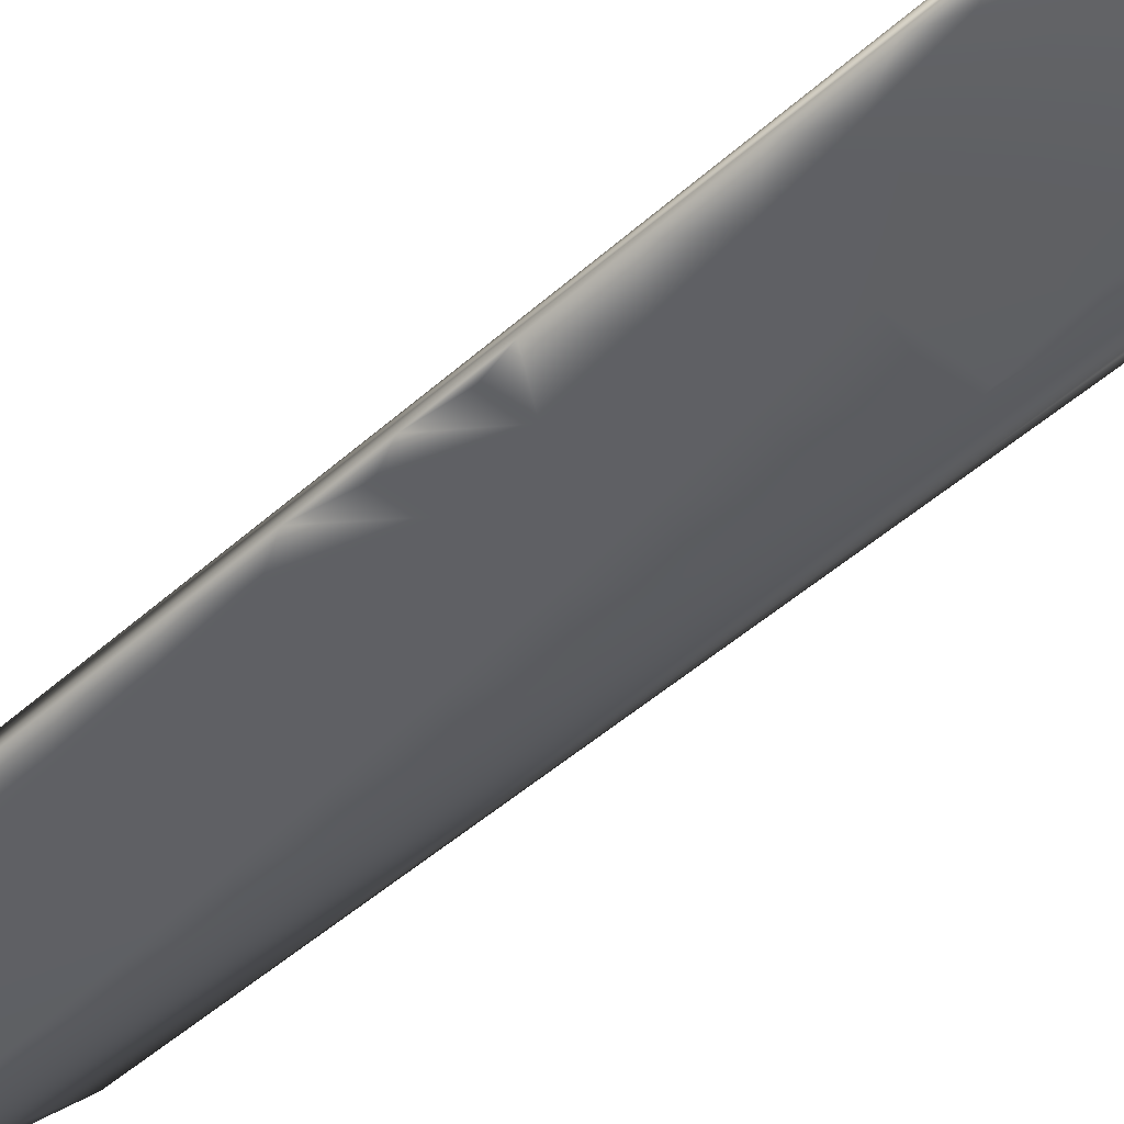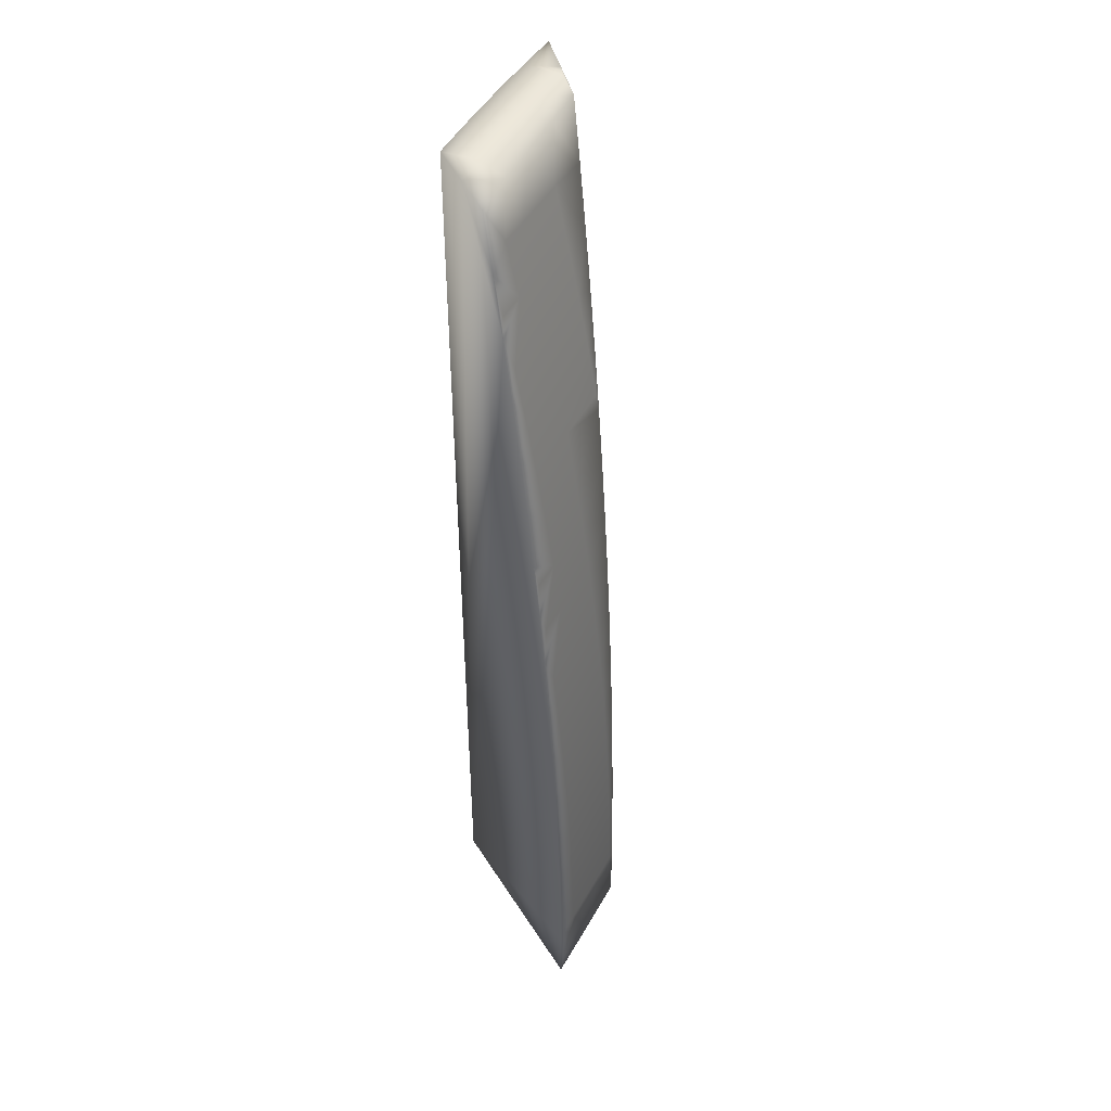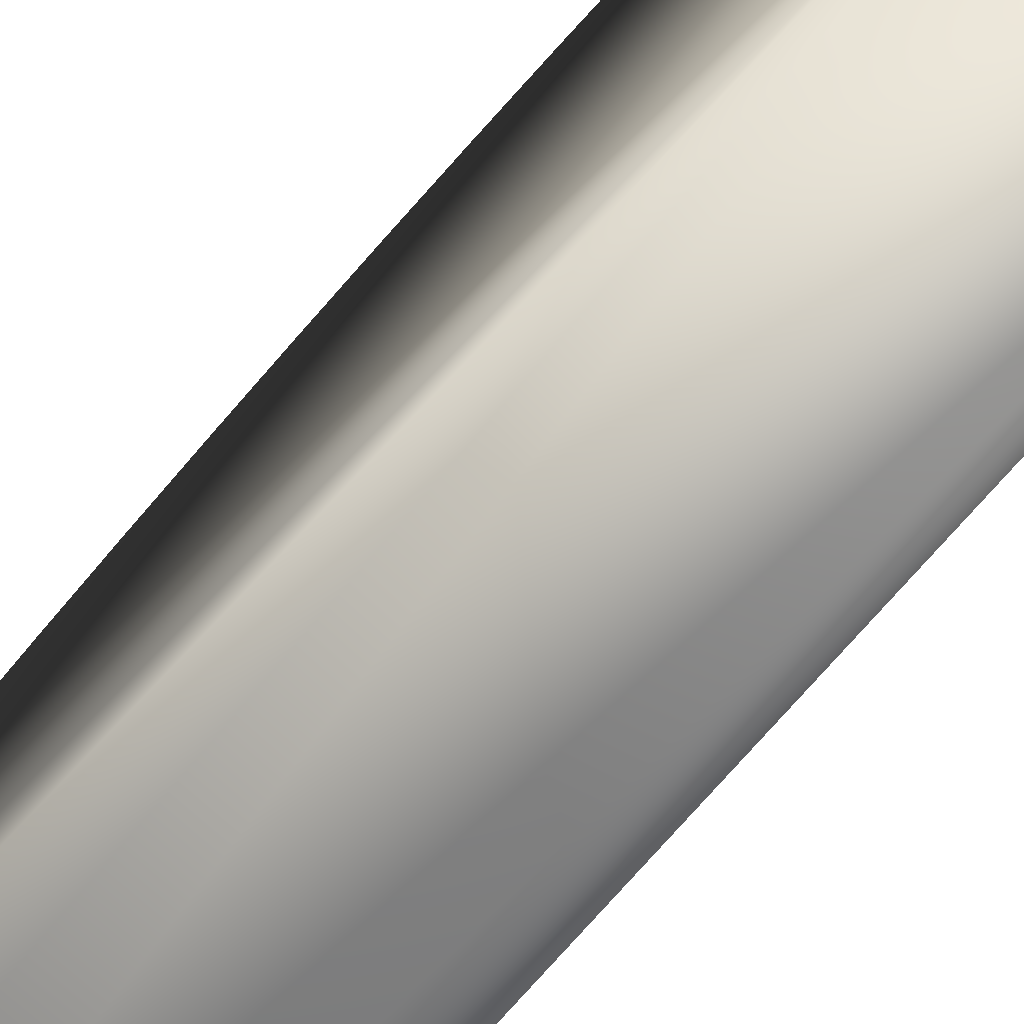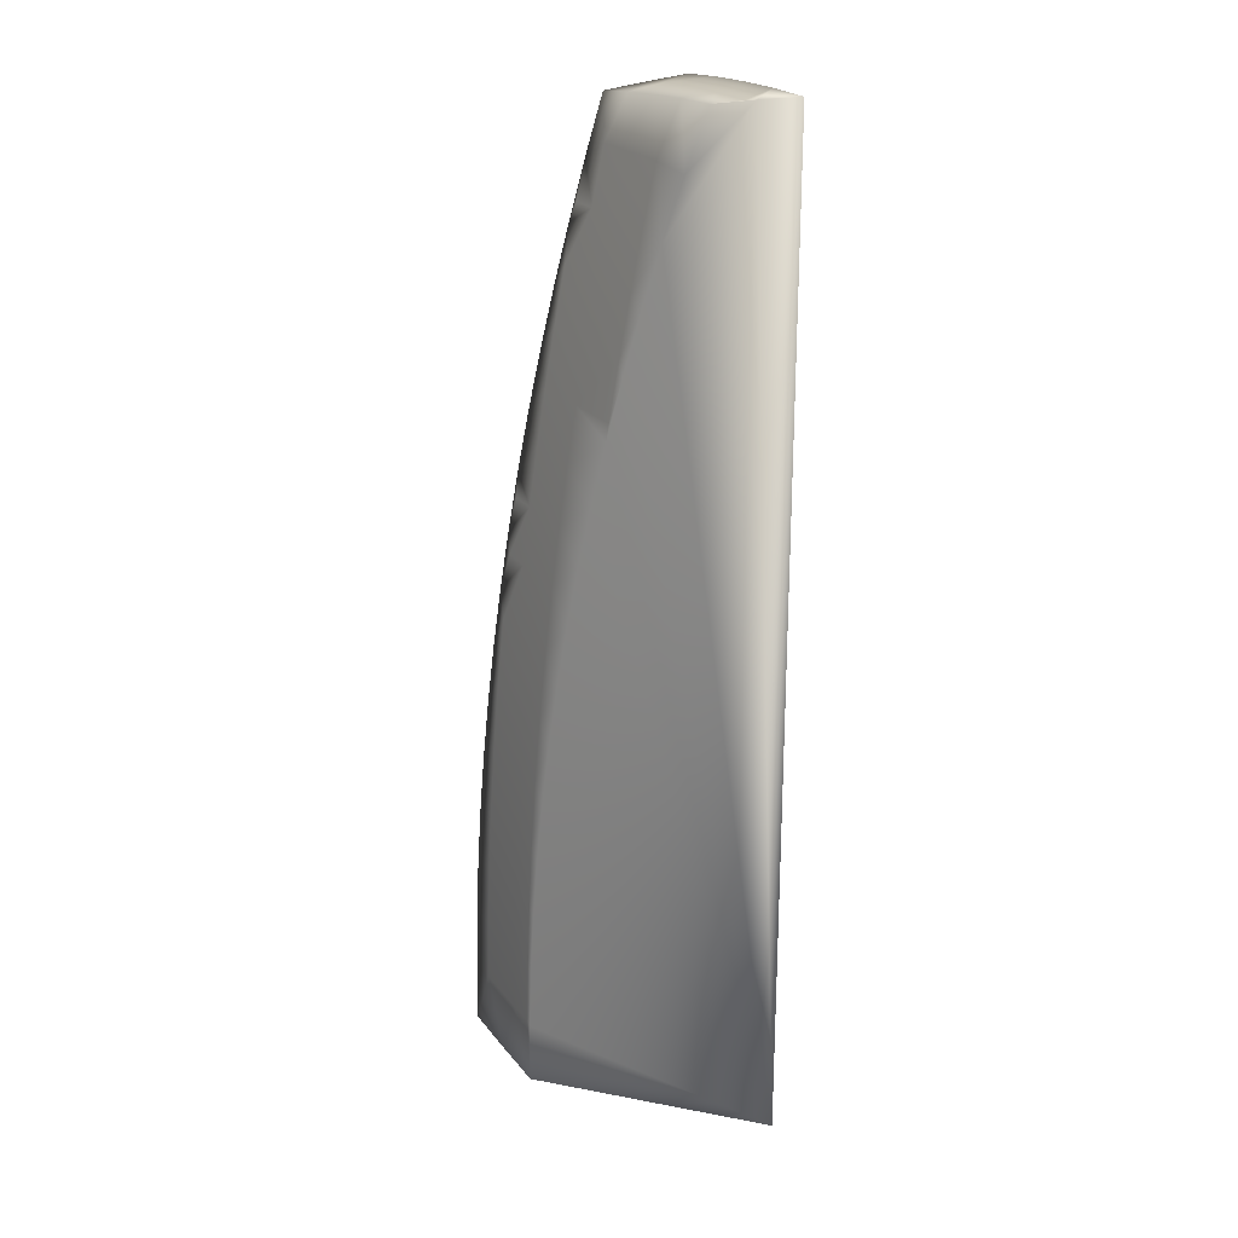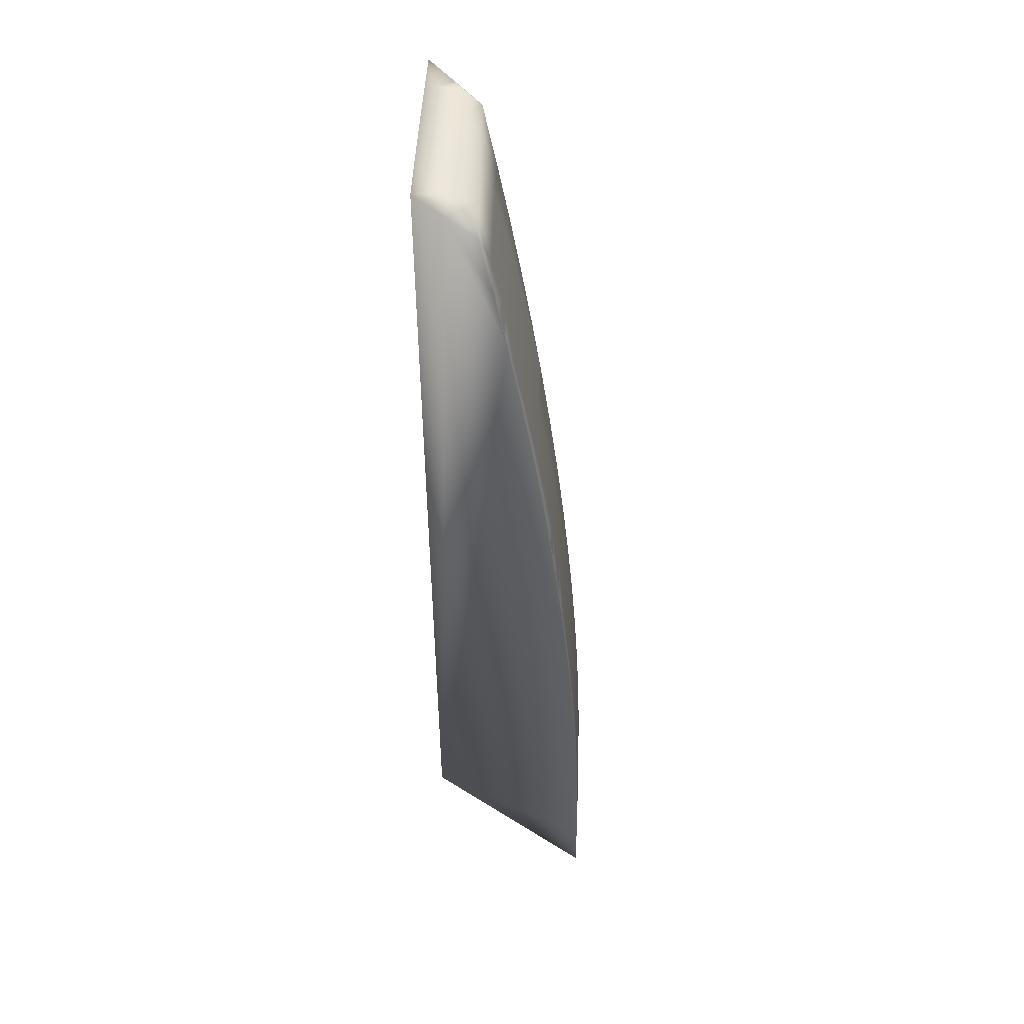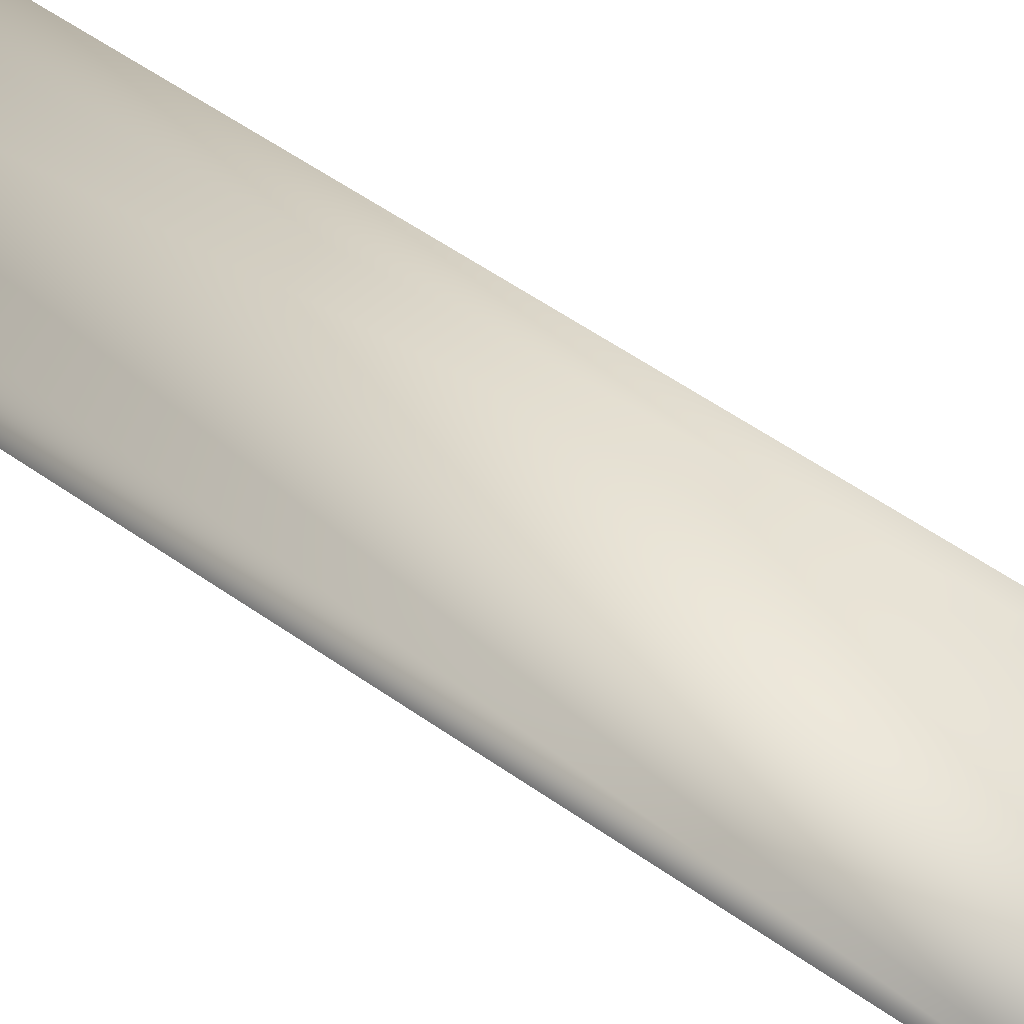
<metadata>
{"format":"obj","ext":"obj","renderer":"f3d","projection":"perspective","resolution":1024,"background":"white","views":[{"elev":-42.5,"azim":-42.3,"up":"+Y"},{"elev":44.7,"azim":-61.7,"up":"+Z"},{"elev":76.6,"azim":42.8,"up":"+Y"},{"elev":22.1,"azim":63.5,"up":"+Z"},{"elev":49.4,"azim":-86.8,"up":"+Z"},{"elev":54.0,"azim":127.1,"up":"+Y"}]}
</metadata>
<code>
v -7.312 -7.886 19.48
v -6.952 -7.303 19.62
v -6.761 -7.896 19.53
v -6.063 -7.303 19.68
v -5.855 -7.908 19.59
v -5.405 -7.912 19.61
v -6.041 -8.393 19.49
v -5.225 -8.354 19.53
v -4.956 -7.915 19.62
v -4.406 -8.316 19.56
v -4.509 -7.918 19.63
v -4.064 -7.919 19.63
v -4.282 -7.303 19.74
v -3.9 -7.81 19.65
v -3.393 -7.303 19.74
v -5.172 -7.303 19.73
v -6.856 -8.431 19.42
v -7.67 -8.468 19.33
v -7.825 -8.719 18.27
v -7.97 -8.955 17.2
v -6.952 -7.302 1.905
v -8.105 -9.174 16.13
v -8.23 -9.377 15.05
v -8.345 -9.565 13.97
v -8.451 -9.736 12.88
v -8.547 -9.891 11.8
v -8.632 -10.03 10.7
v -8.708 -10.15 9.61
v -8.774 -10.26 8.514
v -8.829 -10.35 7.416
v -8.875 -10.42 6.316
v -8.91 -10.48 5.214
v -8.935 -10.52 4.112
v -8.951 -10.55 3.009
v -8.956 -10.56 1.905
v -7.791 -10.54 1.905
v -8.401 -10.54 3.093
v -8.401 -10.51 4.282
v -8.401 -10.47 5.471
v -8.401 -10.4 6.66
v -8.401 -10.31 7.848
v -8.401 -10.21 9.035
v -8.401 -10.09 10.22
v -7.842 -9.935 11.4
v -8.401 -9.942 11.4
v -7.842 -9.795 12.44
v -8.401 -9.802 12.44
v -7.842 -9.64 13.47
v -7.279 -9.631 13.46
v -7.279 -9.462 14.49
v -6.712 -9.45 14.49
v -6.712 -9.266 15.51
v -5.566 -9.235 15.51
v -5.566 -9.037 16.53
v -5.147 -9.057 16.35
v -4.916 -8.826 17.42
v -5.566 -8.825 17.55
v -5.566 -8.598 18.57
v -6.712 -8.63 18.57
v -7.279 -8.642 18.57
v -7.279 -8.868 17.56
v -7.842 -8.877 17.56
v -7.842 -9.471 14.49
v -7.279 -9.278 15.52
v -6.712 -9.068 16.54
v -7.842 -9.287 15.52
v -7.279 -9.08 16.54
v -6.712 -8.856 17.55
v -7.842 -9.089 16.54
v -4.669 -8.579 18.49
v -5.361 -9.271 15.26
v -5.566 -9.418 14.48
v -5.559 -9.469 14.17
v -6.712 -9.619 13.46
v -5.74 -9.65 13.08
v -6.712 -9.774 12.43
v -5.904 -9.814 11.97
v -6.712 -9.914 11.4
v -6.052 -9.962 10.87
v -6.712 -10.06 10.22
v -6.182 -10.09 9.755
v -6.712 -10.18 9.033
v -6.295 -10.21 8.641
v -6.712 -10.29 7.846
v -6.391 -10.3 7.523
v -6.712 -10.37 6.658
v -6.47 -10.38 6.403
v -6.712 -10.44 5.469
v -6.531 -10.44 5.281
v -6.712 -10.49 4.281
v -6.574 -10.48 4.157
v -6.712 -10.51 3.093
v -6.601 -10.51 3.032
v -6.61 -10.52 1.905
v -7.279 -10.53 3.093
v -7.842 -10.54 3.093
v -7.842 -10.51 4.282
v -7.842 -10.46 5.471
v -7.842 -10.39 6.659
v -7.842 -10.31 7.848
v -7.842 -10.2 9.035
v -7.842 -10.08 10.22
v -7.279 -10.5 4.281
v -7.279 -10.45 5.47
v -7.279 -10.38 6.659
v -7.279 -10.3 7.847
v -7.279 -10.19 9.034
v -7.279 -10.07 10.22
v -7.279 -9.926 11.4
v -7.279 -9.786 12.43
v -3.393 -7.302 1.905
f 1 2 3
f 3 2 4
f 3 4 5
f 5 4 6
f 5 6 7
f 7 6 8
f 8 6 9
f 8 9 10
f 10 9 11
f 10 11 12
f 12 11 13
f 12 13 14
f 14 13 15
f 4 16 6
f 6 16 9
f 9 16 11
f 11 16 13
f 14 10 12
f 5 7 3
f 3 7 17
f 3 17 1
f 1 17 18
f 18 19 1
f 1 19 20
f 1 20 21
f 21 20 22
f 21 22 23
f 23 24 21
f 21 24 25
f 21 25 26
f 26 27 21
f 21 27 28
f 21 28 29
f 29 30 21
f 21 30 31
f 21 31 32
f 32 33 21
f 21 33 34
f 21 34 35
f 21 2 1
f 36 35 37
f 37 35 34
f 37 34 33
f 37 33 38
f 38 33 32
f 38 32 39
f 39 32 31
f 39 31 40
f 40 31 30
f 40 30 41
f 41 30 29
f 41 29 42
f 42 29 28
f 42 28 43
f 43 28 27
f 43 27 44
f 44 27 45
f 44 45 46
f 46 45 26
f 46 26 47
f 47 26 25
f 47 25 46
f 46 25 48
f 46 48 49
f 49 48 50
f 49 50 51
f 51 50 52
f 51 52 53
f 53 52 54
f 53 54 55
f 55 54 56
f 56 54 57
f 56 57 58
f 58 57 59
f 58 59 7
f 7 59 17
f 17 59 60
f 17 60 18
f 18 60 19
f 19 60 61
f 19 61 62
f 62 61 20
f 62 20 19
f 27 26 45
f 25 24 48
f 48 24 63
f 48 63 50
f 50 63 64
f 50 64 52
f 52 64 65
f 52 65 54
f 54 65 57
f 24 23 63
f 63 23 66
f 63 66 64
f 64 66 67
f 64 67 65
f 65 67 68
f 65 68 57
f 57 68 59
f 23 22 66
f 66 22 69
f 66 69 67
f 67 69 61
f 67 61 68
f 68 61 60
f 68 60 59
f 22 20 69
f 69 20 61
f 7 8 58
f 58 8 70
f 58 70 56
f 8 10 70
f 55 71 53
f 53 71 72
f 53 72 51
f 51 72 73
f 51 73 74
f 74 73 75
f 74 75 76
f 76 75 77
f 76 77 78
f 78 77 79
f 78 79 80
f 80 79 81
f 80 81 82
f 82 81 83
f 82 83 84
f 84 83 85
f 84 85 86
f 86 85 87
f 86 87 88
f 88 87 89
f 88 89 90
f 90 89 91
f 90 91 92
f 92 91 93
f 92 93 94
f 71 73 72
f 92 94 95
f 95 94 36
f 95 36 96
f 96 36 37
f 96 37 97
f 97 37 38
f 97 38 98
f 98 38 39
f 98 39 99
f 99 39 40
f 99 40 100
f 100 40 41
f 100 41 101
f 101 41 42
f 101 42 102
f 102 42 43
f 102 43 44
f 90 92 95
f 95 96 103
f 103 96 97
f 103 97 104
f 104 97 98
f 104 98 105
f 105 98 99
f 105 99 106
f 106 99 100
f 106 100 107
f 107 100 101
f 107 101 108
f 108 101 102
f 108 102 109
f 109 102 44
f 109 44 110
f 110 44 46
f 110 46 49
f 88 90 103
f 103 90 95
f 88 103 104
f 86 88 104
f 86 104 105
f 84 86 105
f 84 105 106
f 82 84 106
f 82 106 107
f 80 82 107
f 80 107 108
f 78 80 108
f 78 108 109
f 76 78 109
f 76 109 110
f 74 76 110
f 74 110 49
f 51 74 49
f 15 111 14
f 14 111 56
f 14 56 70
f 94 93 111
f 111 93 91
f 111 91 89
f 89 87 111
f 111 87 85
f 111 85 83
f 83 81 111
f 111 81 79
f 111 79 77
f 77 75 111
f 111 75 73
f 111 73 71
f 71 55 111
f 111 55 56
f 70 10 14
f 15 13 111
f 111 13 16
f 111 16 21
f 21 16 4
f 21 4 2
f 111 21 94
f 94 21 36
f 36 21 35

</code>
